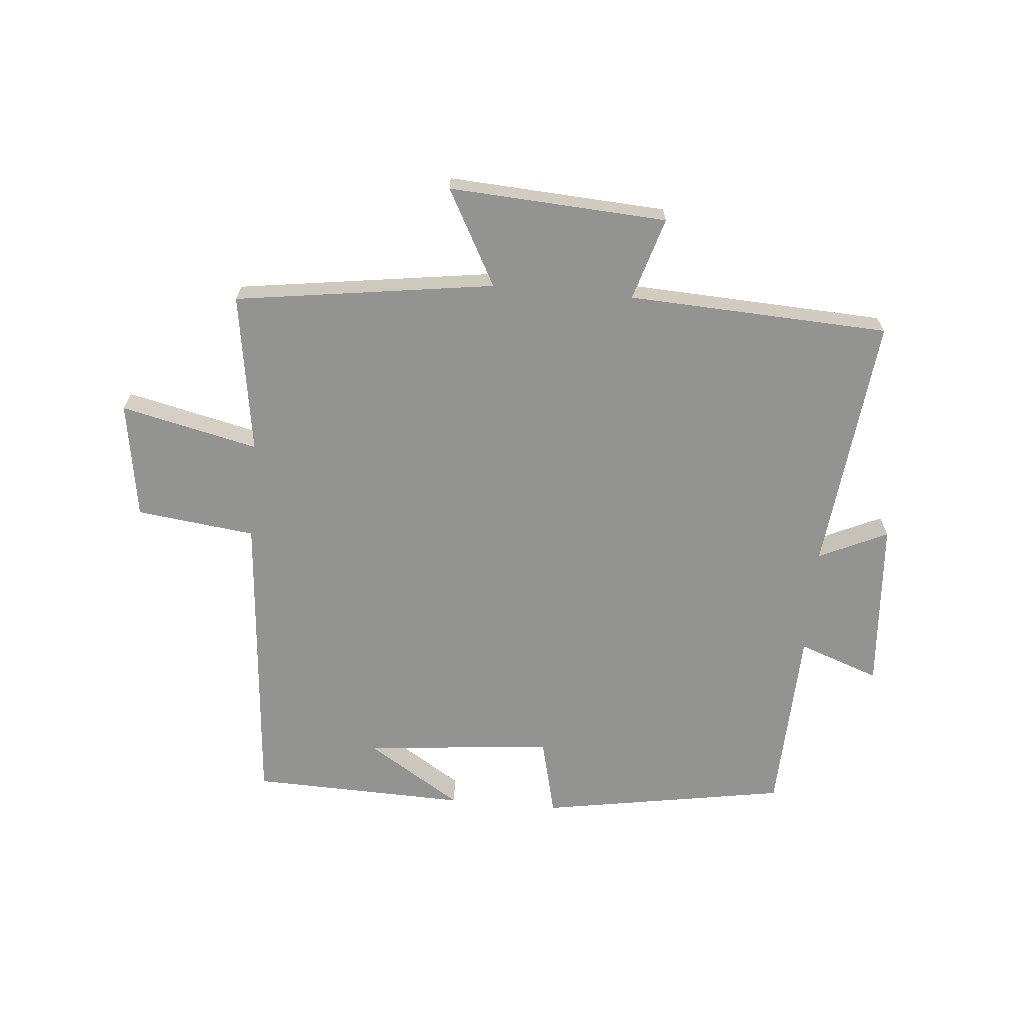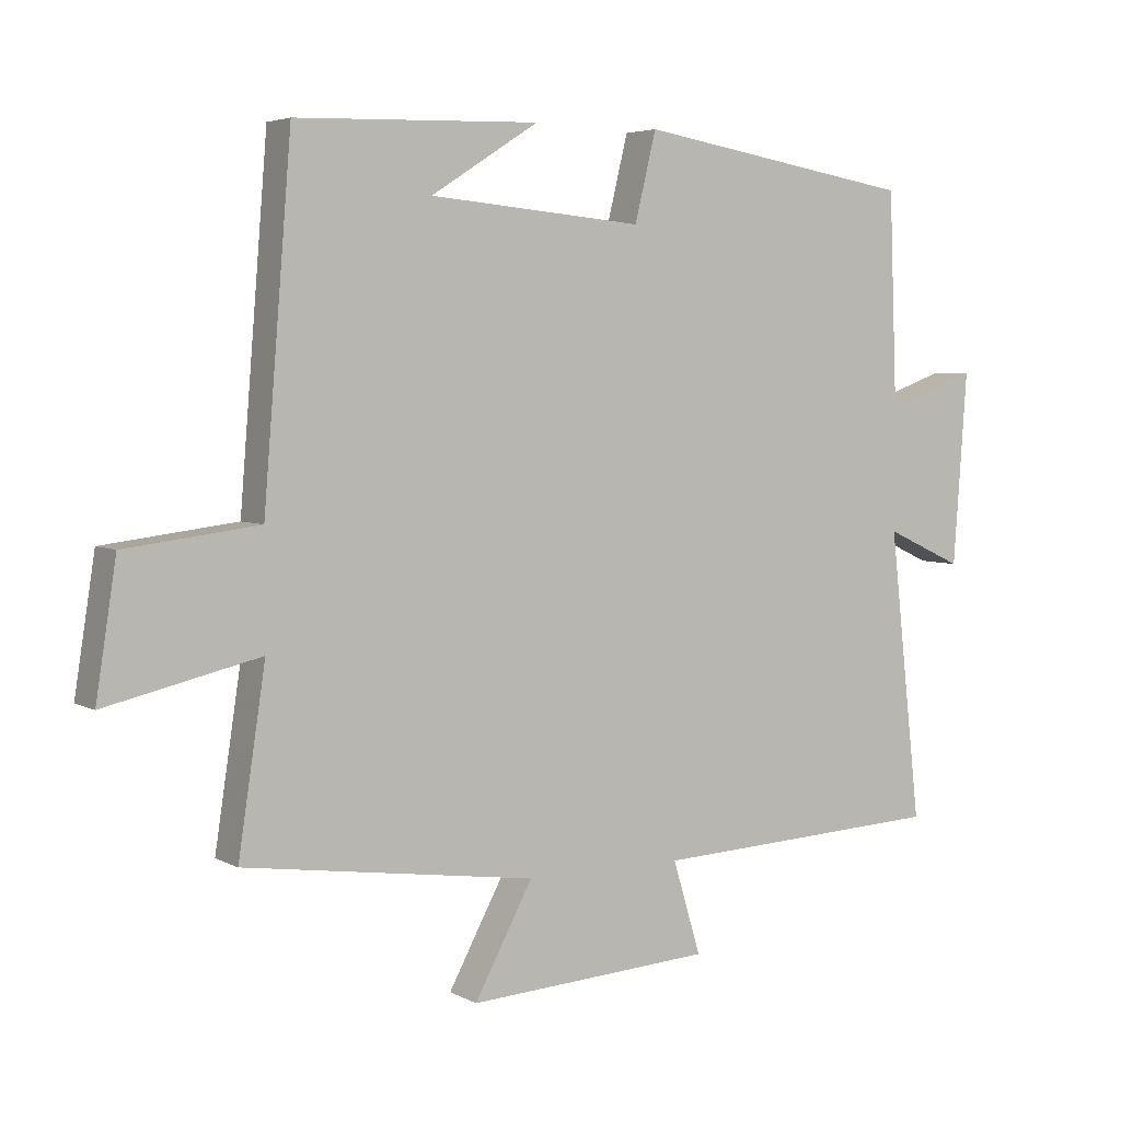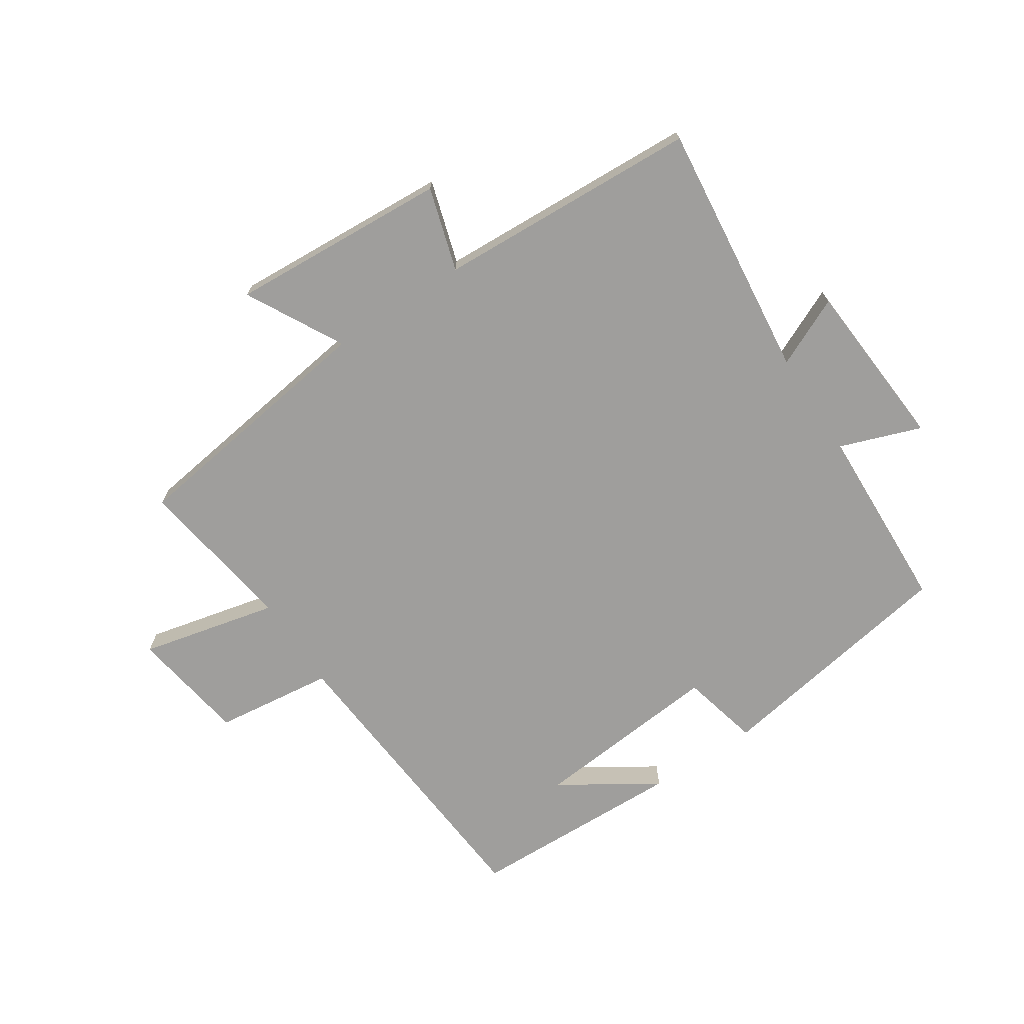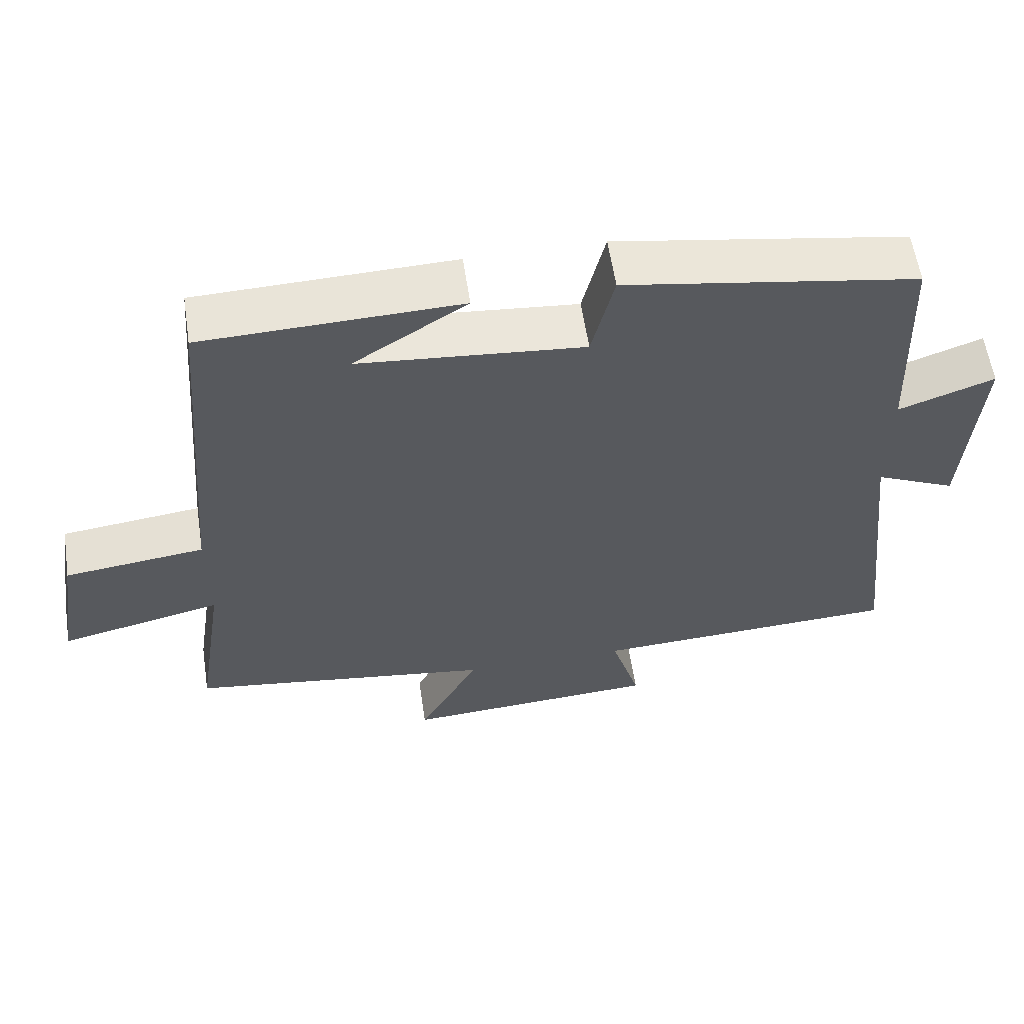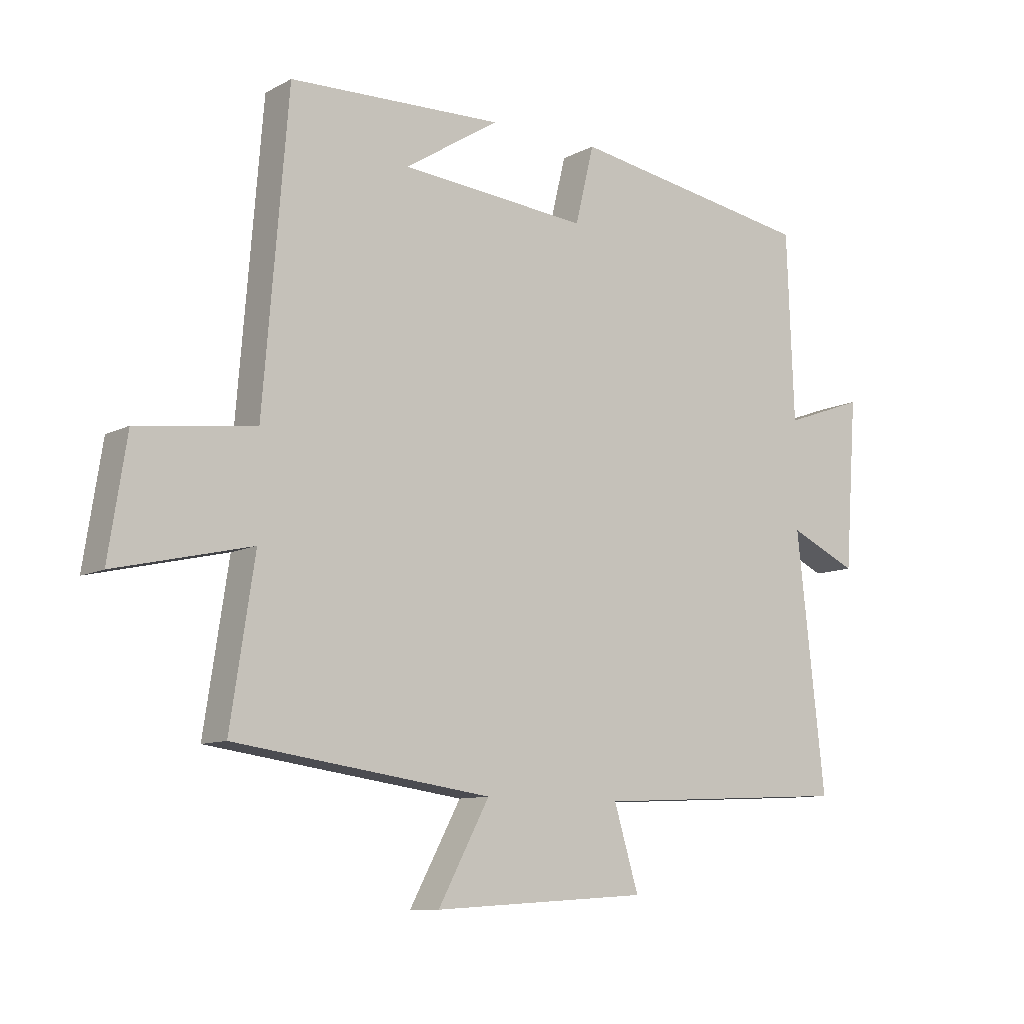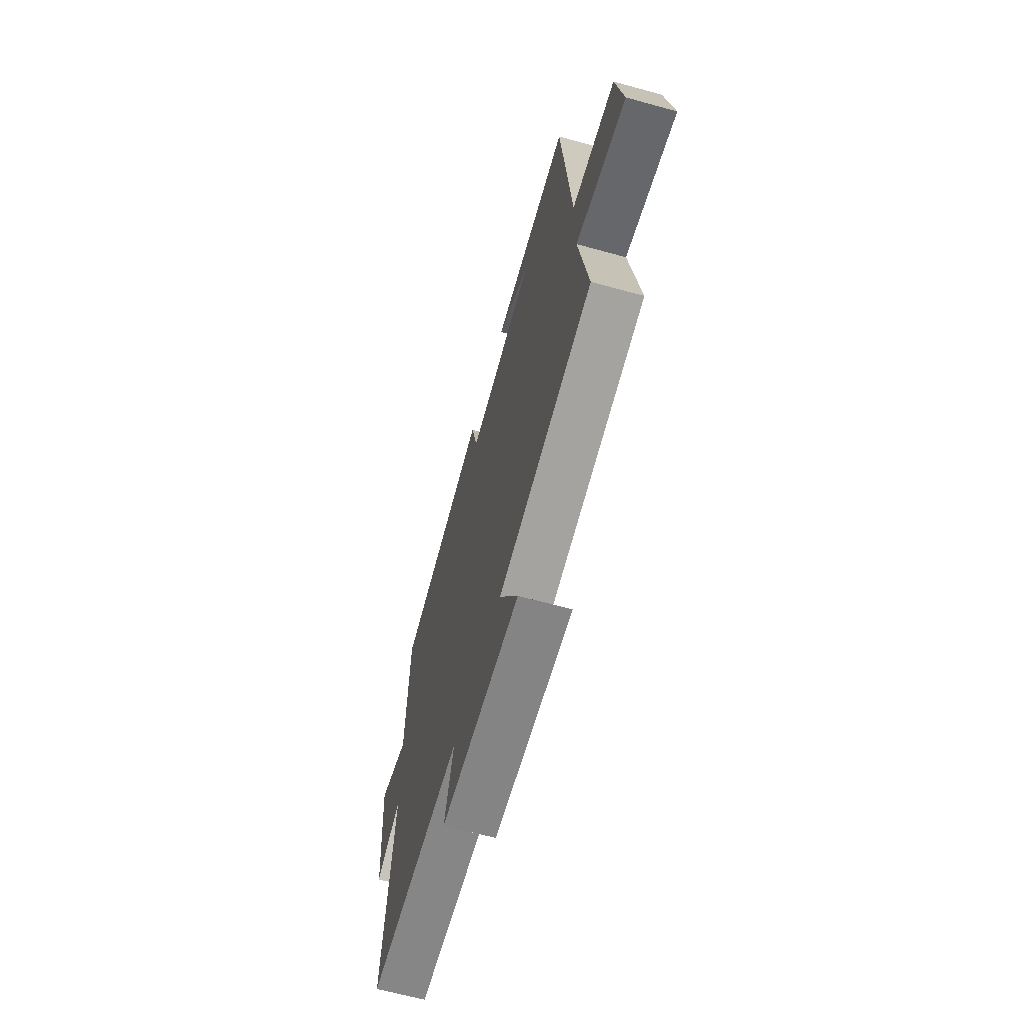
<metadata>
{"format":"obj","ext":"obj","renderer":"f3d","projection":"perspective","resolution":1024,"background":"white","views":[{"elev":-66.6,"azim":175.0,"up":"+Y"},{"elev":4.5,"azim":148.3,"up":"+Z"},{"elev":-71.0,"azim":-146.6,"up":"+Y"},{"elev":58.9,"azim":171.4,"up":"+Z"},{"elev":-9.8,"azim":143.1,"up":"+Z"},{"elev":-65.0,"azim":74.5,"up":"+Z"}]}
</metadata>
<code>
v -0.488 0.07 0.432
v -0.082 0.07 0.5
v -0.051 0.07 0.372
v 0.261 0.07 0.4
v 0.104 0.07 0.5
v 0.459 0.07 0.489
v 0.5 0.07 -0.013
v 0.695 0.07 -0.037
v 0.725 0.07 -0.229
v 0.5 0.07 -0.177
v 0.54 0.07 -0.44
v 0.114 0.07 -0.5
v 0.199 0.07 -0.658
v -0.159 0.07 -0.636
v -0.118 0.07 -0.5
v -0.547 0.07 -0.479
v -0.5 0.07 -0.057
v -0.613 0.07 -0.109
v -0.633 0.07 0.171
v -0.5 0.07 0.123
v -0.488 0 0.432
v -0.082 0 0.5
v -0.051 0 0.372
v 0.261 0 0.4
v 0.104 0 0.5
v 0.459 0 0.489
v 0.5 0 -0.013
v 0.695 0 -0.037
v 0.725 0 -0.229
v 0.5 0 -0.177
v 0.54 0 -0.44
v 0.114 0 -0.5
v 0.199 0 -0.658
v -0.159 0 -0.636
v -0.118 0 -0.5
v -0.547 0 -0.479
v -0.5 0 -0.057
v -0.613 0 -0.109
v -0.633 0 0.171
v -0.5 0 0.123
f 17 18 19 20
f 1 2 3
f 20 1 3
f 17 20 3
f 17 3 4
f 16 17 4
f 15 16 4
f 12 13 14 15
f 12 15 4
f 11 12 4
f 10 11 4
f 7 8 9 10
f 7 10 4
f 6 7 4
f 4 5 6
f 40 39 38 37
f 23 22 21
f 23 21 40
f 23 40 37
f 24 23 37
f 24 37 36
f 24 36 35
f 35 34 33 32
f 24 35 32
f 24 32 31
f 24 31 30
f 30 29 28 27
f 24 30 27
f 24 27 26
f 26 25 24
f 1 21 22 2
f 2 22 23 3
f 3 23 24 4
f 4 24 25 5
f 5 25 26 6
f 6 26 27 7
f 7 27 28 8
f 8 28 29 9
f 9 29 30 10
f 10 30 31 11
f 11 31 32 12
f 12 32 33 13
f 13 33 34 14
f 14 34 35 15
f 15 35 36 16
f 16 36 37 17
f 17 37 38 18
f 18 38 39 19
f 19 39 40 20
f 20 40 21 1

</code>
